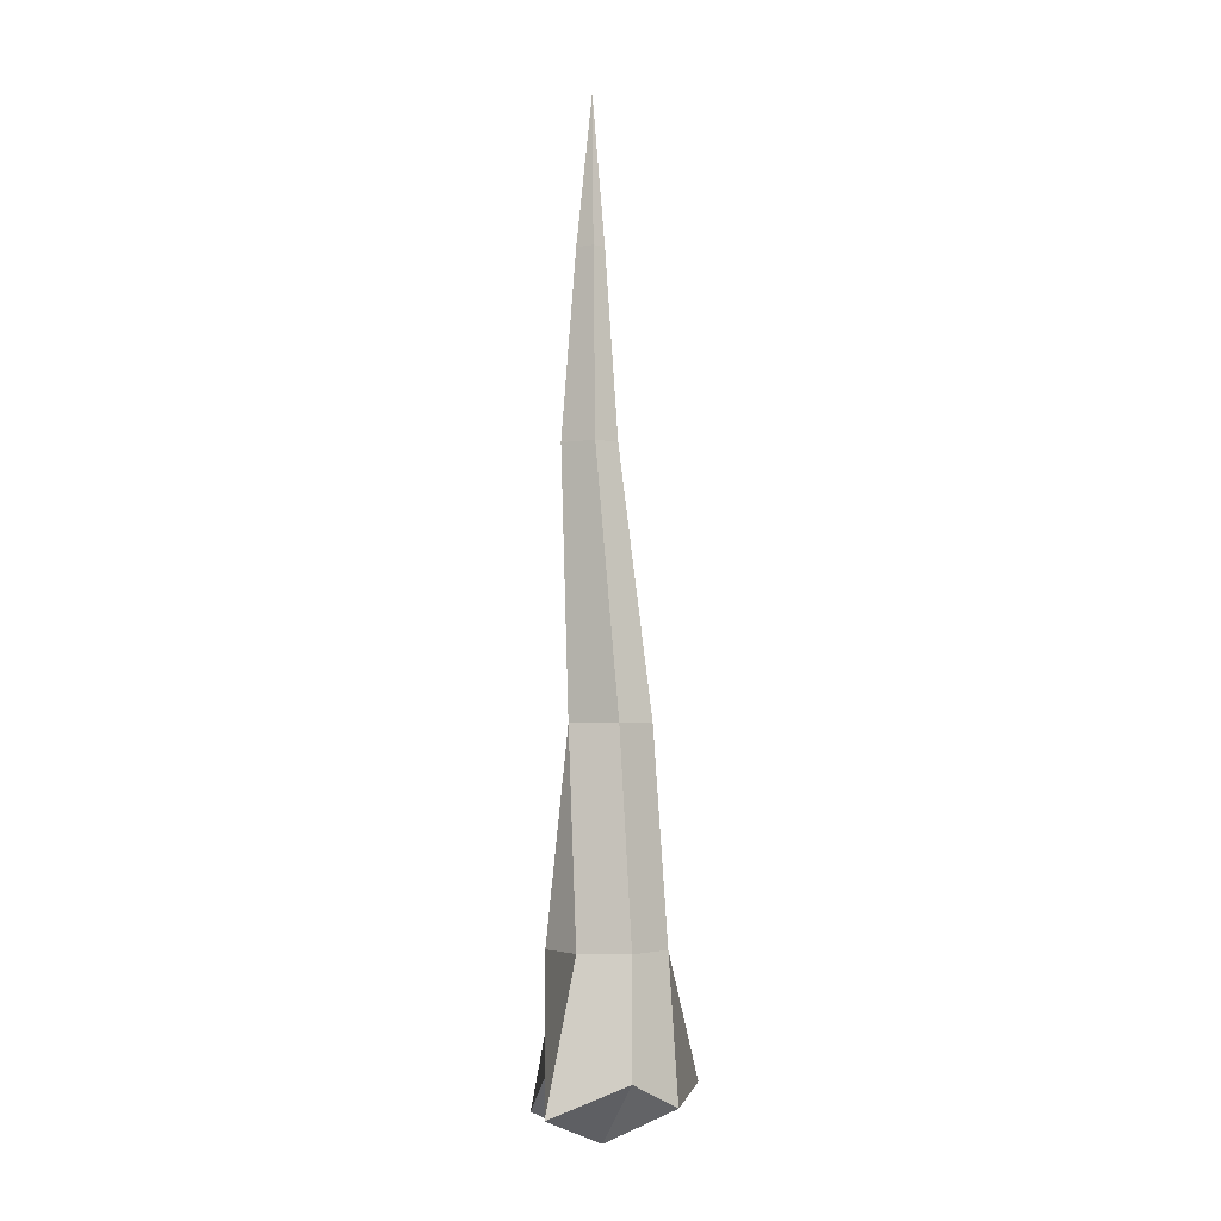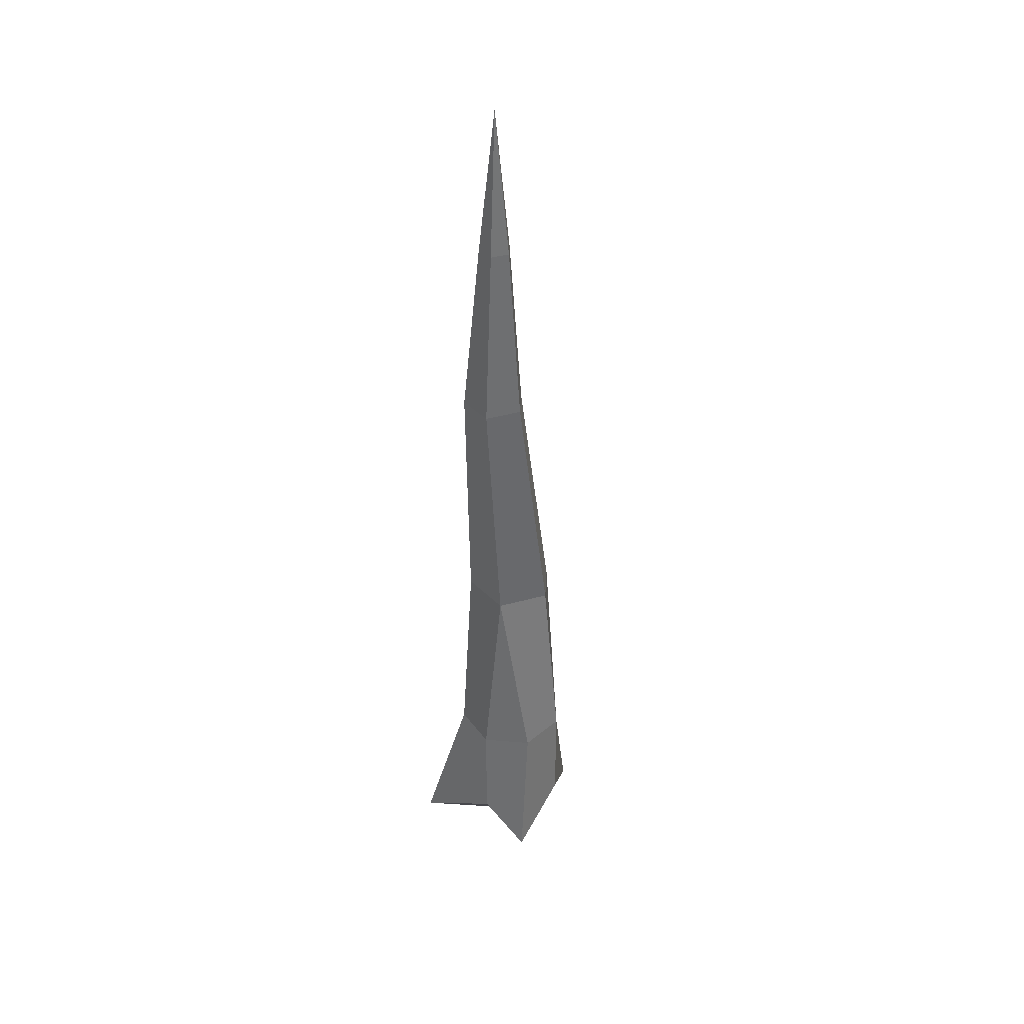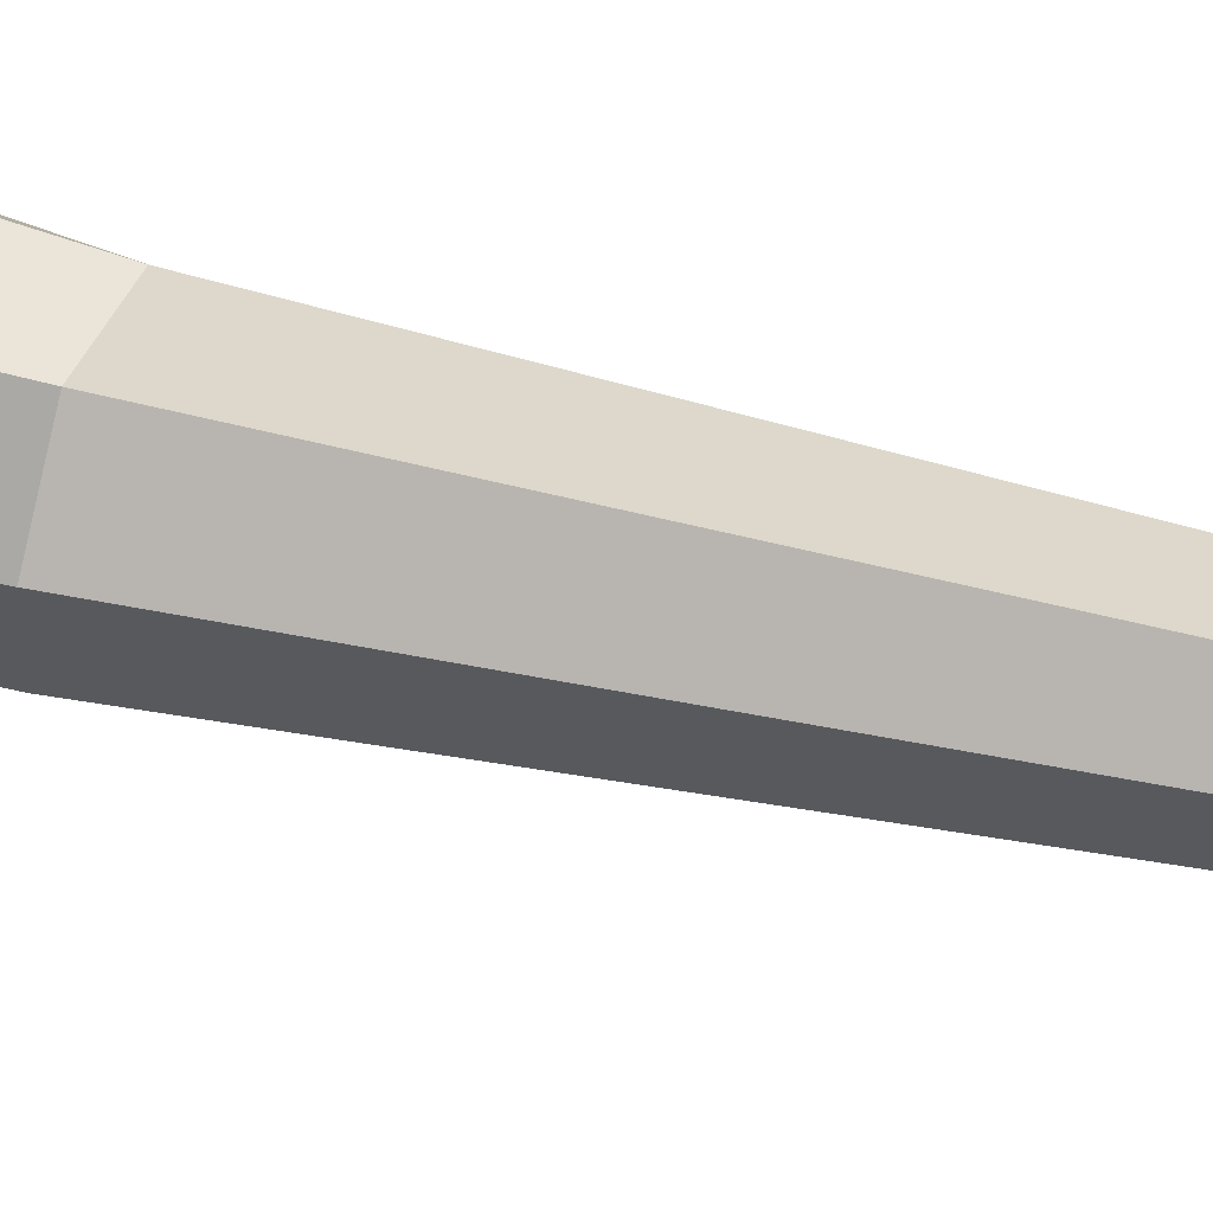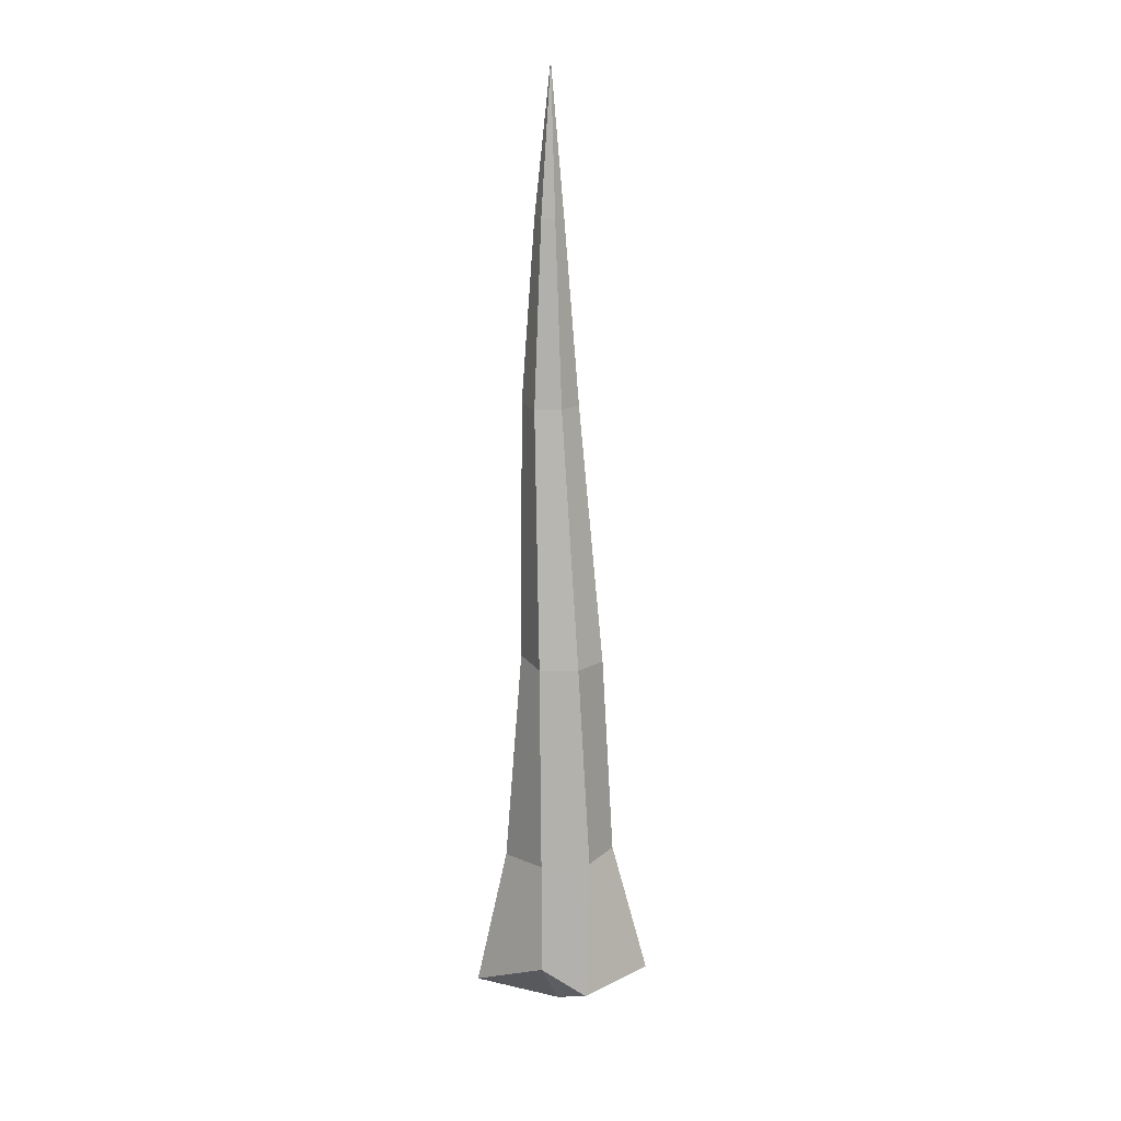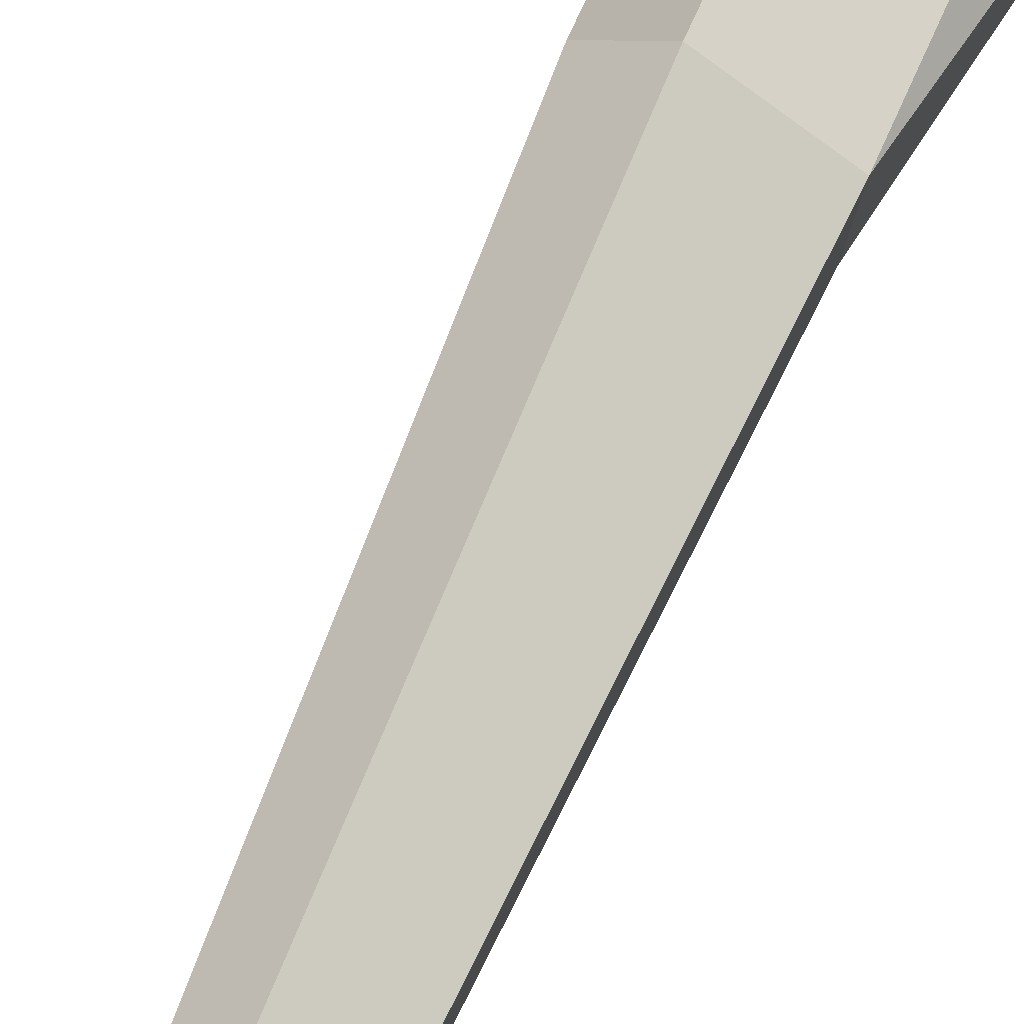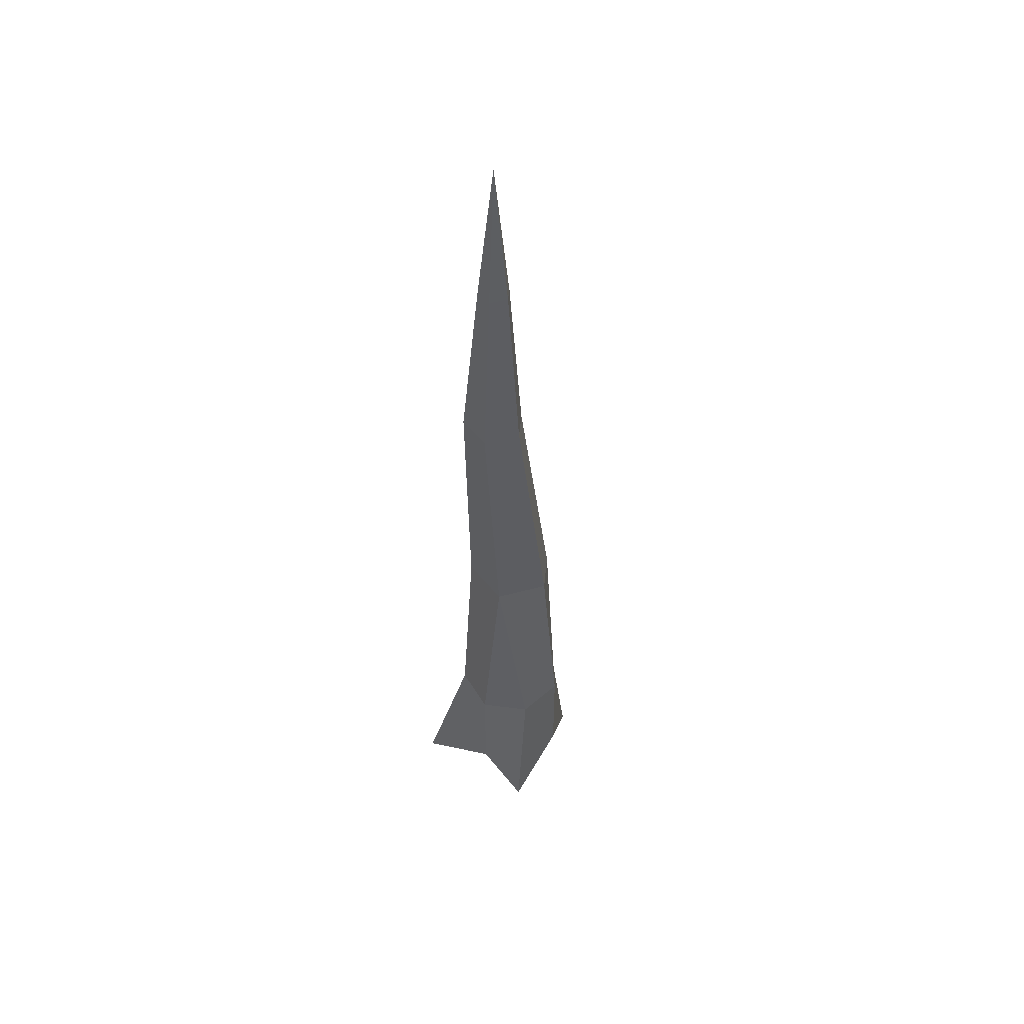
<metadata>
{"format":"obj","ext":"obj","renderer":"f3d","projection":"perspective","resolution":1024,"background":"white","views":[{"elev":-3.3,"azim":3.2,"up":"+Y"},{"elev":39.6,"azim":-45.6,"up":"+Y"},{"elev":56.0,"azim":107.3,"up":"+Z"},{"elev":14.8,"azim":42.5,"up":"+Y"},{"elev":66.2,"azim":-152.7,"up":"+Z"},{"elev":50.7,"azim":-43.2,"up":"+Y"}]}
</metadata>
<code>
g Tree.001
v 0.3237 -0.05624 -1.147
v 0.0859 2.01 -0.9059
v 1.516 -0.219 -0.7361
v 0.8677 2.01 -0.5294
v 1.227 -0.4182 0.5934
v 1.061 2.01 0.3166
v 0.5198 0.01034 0.995
v 0.5198 2.01 0.995
v -0.8148 -0.5086 1.286
v -0.348 2.01 0.995
v -0.889 0.01034 0.3166
v -0.889 2.01 0.3166
v -1.251 -0.795 -1.096
v -0.6959 2.01 -0.5294
v 0 -1.095 0
v 0.7881 5.592 -0.3177
v 0.2364 5.592 -0.7148
v 0.8217 5.592 0.3613
v 0.3118 5.592 0.8109
v -0.5201 5.592 0.3939
v -0.4181 5.592 -0.531
v 0.2392 10.11 -0.2875
v -0.1403 10.11 -0.5606
v 0.2623 10.11 0.1795
v -0.08845 10.11 0.4888
v -0.6606 10.11 0.202
v -0.5905 10.11 -0.4342
v 0.03098 13.32 -0.1336
v -0.1609 13.32 -0.2717
v 0.04265 13.32 0.1026
v -0.1347 13.32 0.2589
v -0.424 13.32 0.1139
v -0.3886 13.32 -0.2078
v -0.1724 15.9 -0.02295
f 1 2 4 3
f 3 4 6 5
f 5 6 8 7
f 7 8 10 9
f 9 10 12 11
f 8 6 18 19
f 11 12 14 13
f 13 14 2 1
f 9 11 15
f 1 3 15
f 3 5 15
f 11 13 15
f 13 1 15
f 18 16 22 24
f 7 9 15
f 5 7 15
f 14 12 20 21
f 10 8 19 20
f 2 14 21 17
f 6 4 16 18
f 12 10 20
f 4 2 17 16
f 23 27 33 29
f 17 21 27 23
f 21 20 26 27
f 19 18 24 25
f 20 19 25 26
f 16 17 23 22
f 33 32 34
f 24 22 28 30
f 26 25 31 32
f 27 26 32 33
f 22 23 29 28
f 25 24 30 31
f 28 29 34
f 31 30 34
f 29 33 34
f 30 28 34
f 32 31 34

</code>
